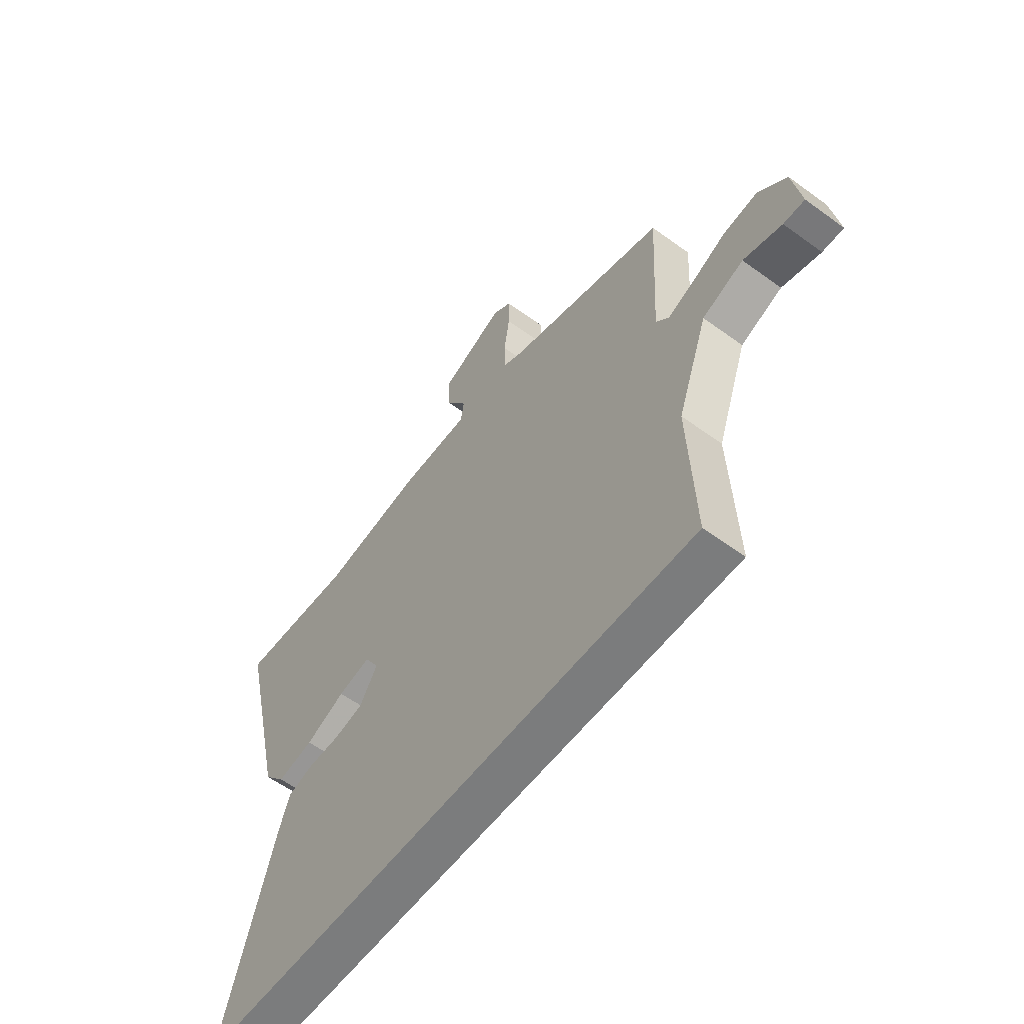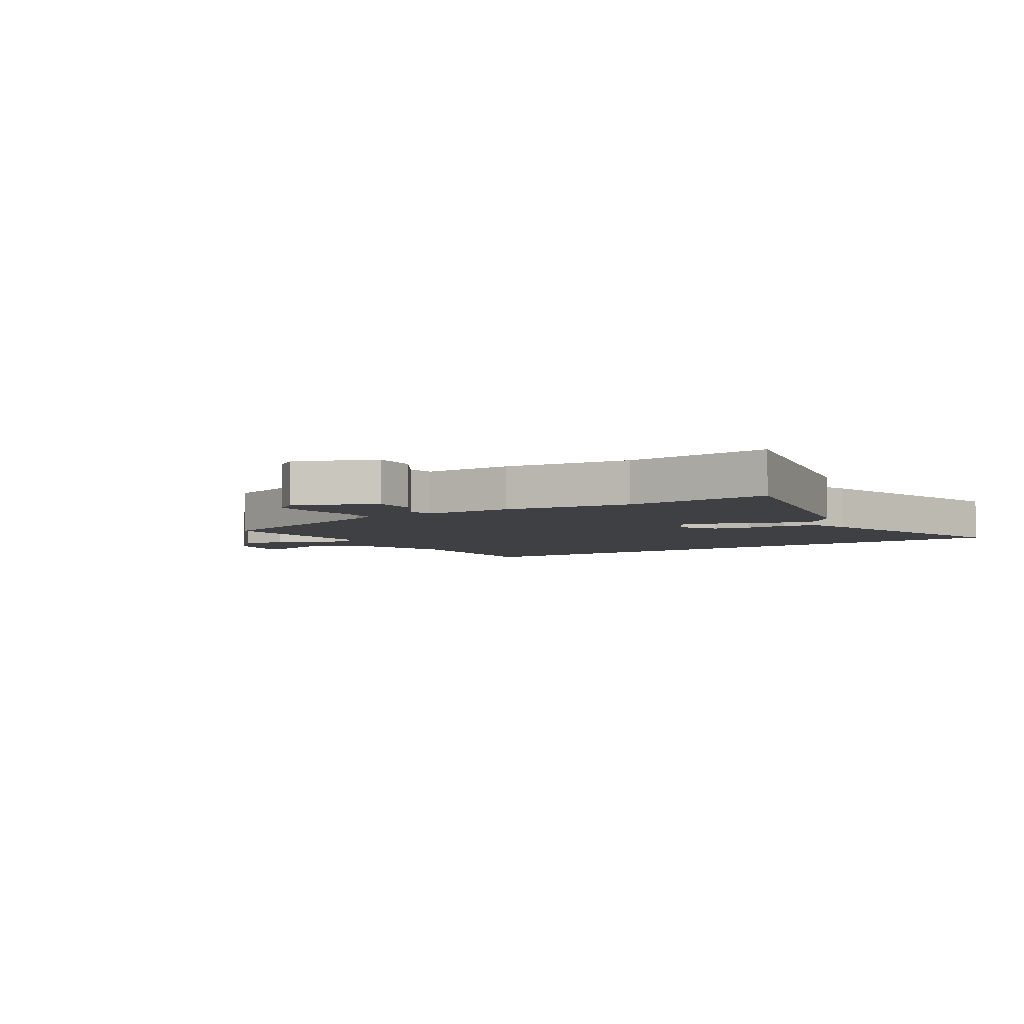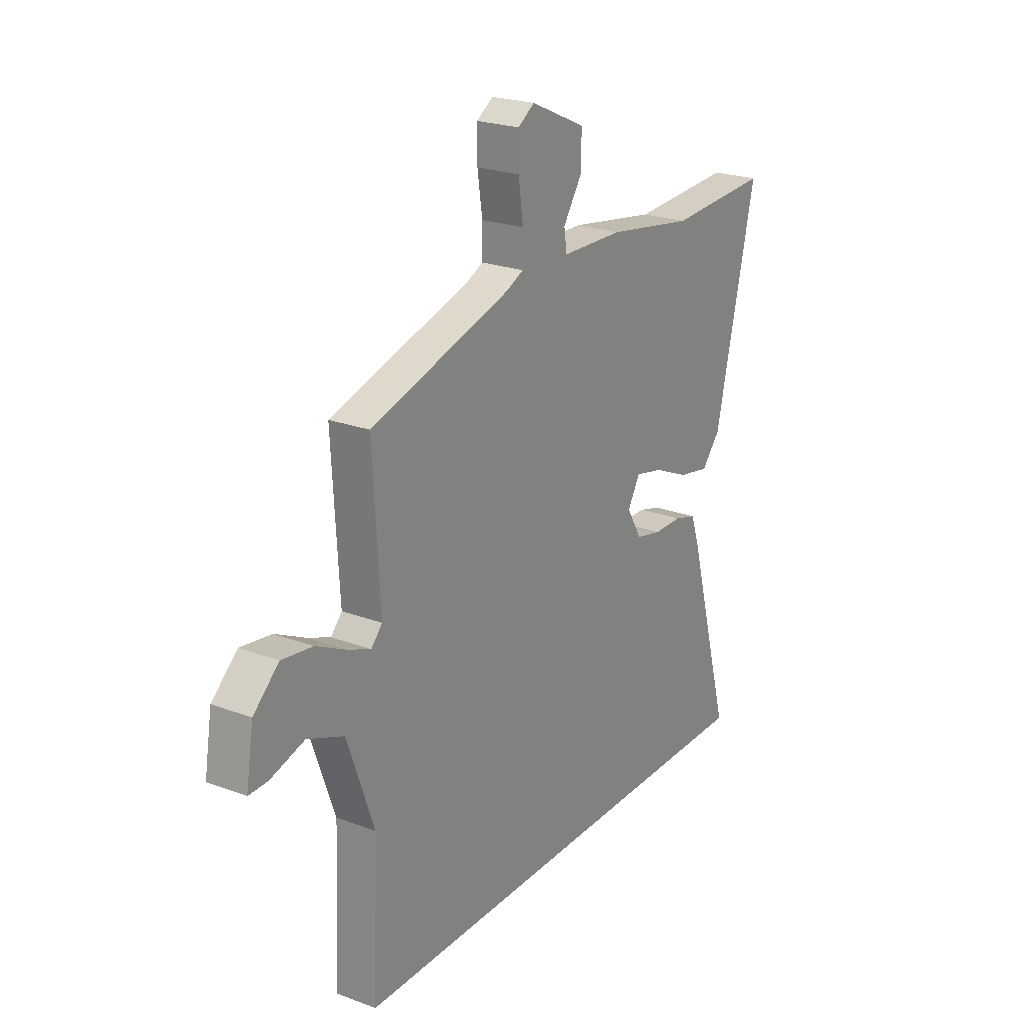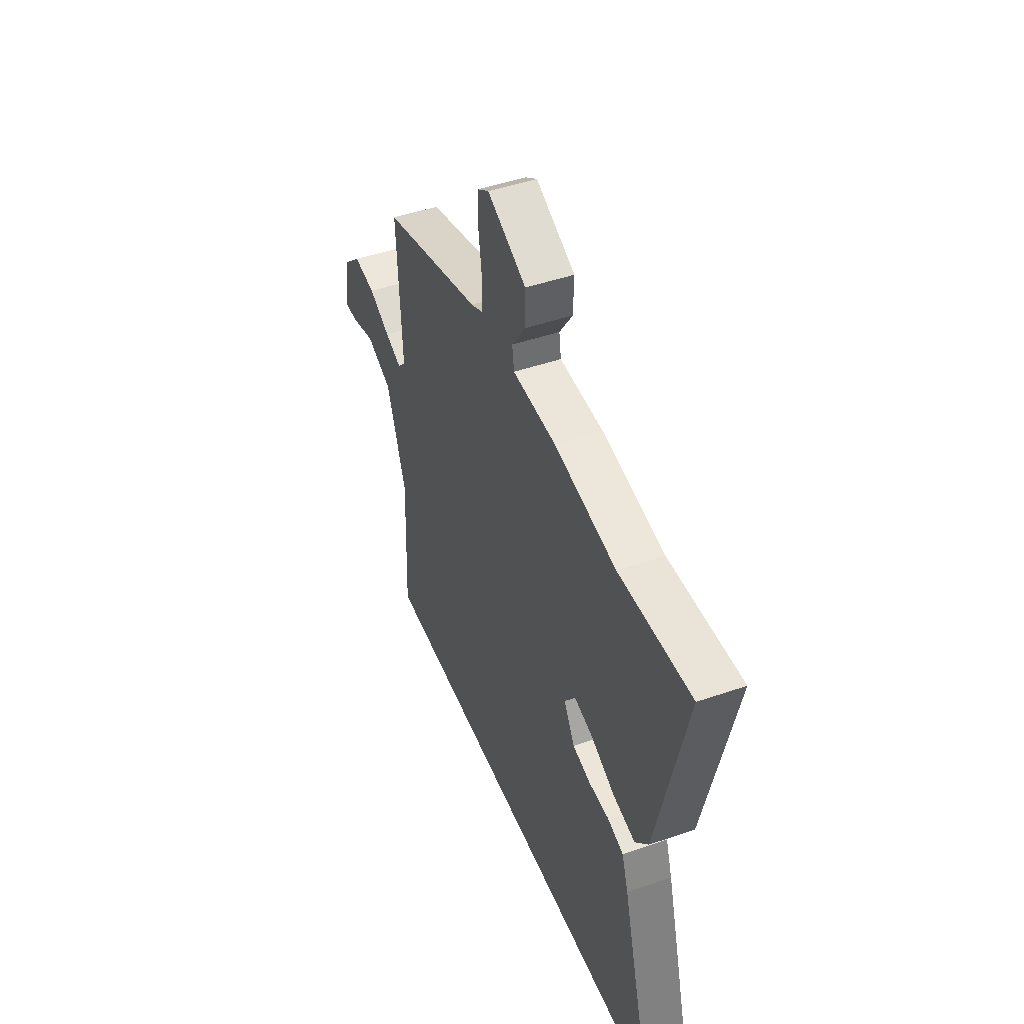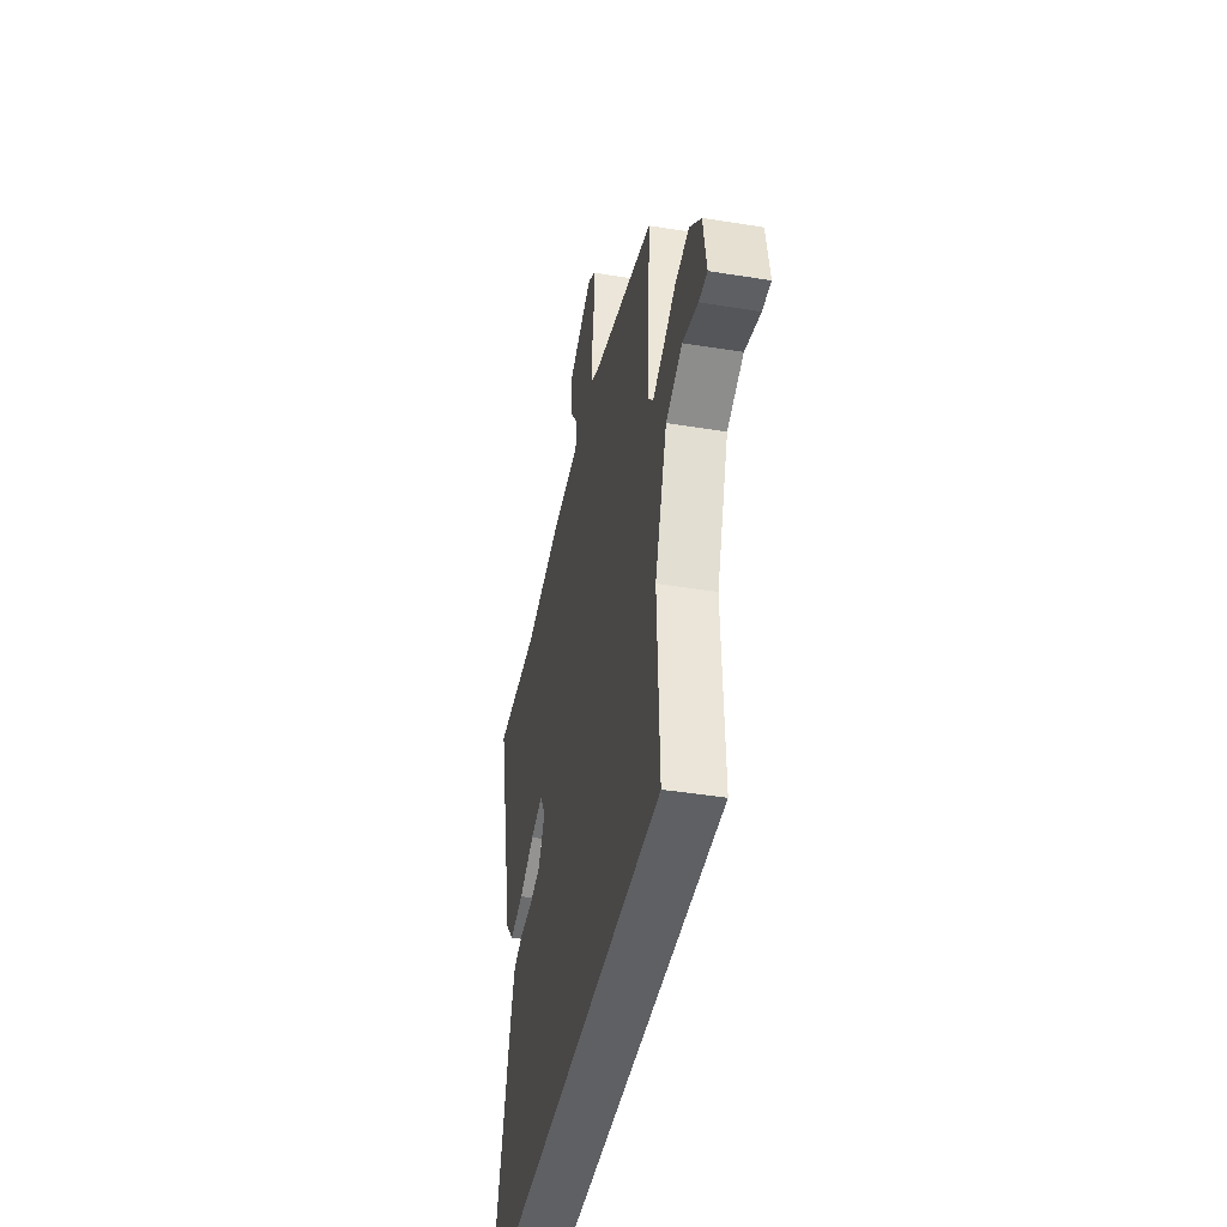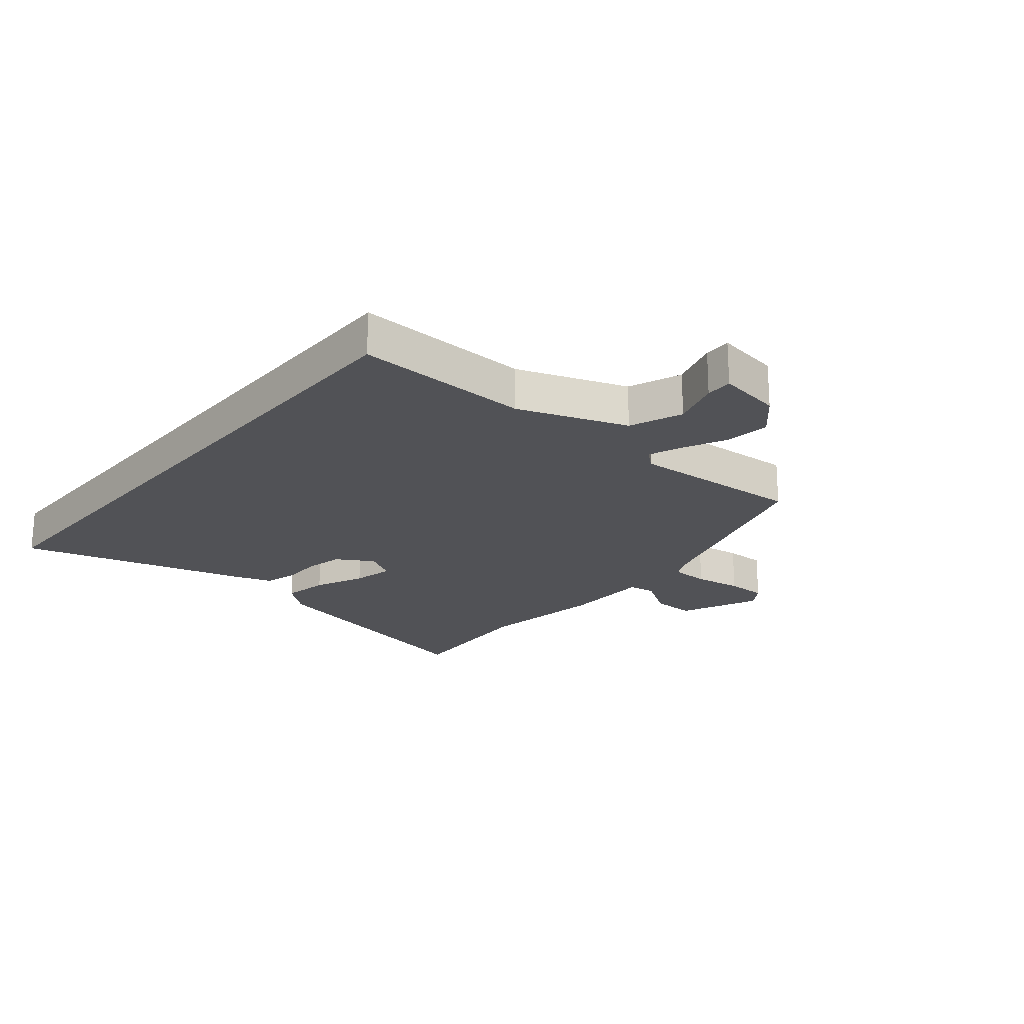
<metadata>
{"format":"obj","ext":"obj","renderer":"f3d","projection":"perspective","resolution":1024,"background":"white","views":[{"elev":-58.6,"azim":-127.0,"up":"+Z"},{"elev":-4.9,"azim":33.6,"up":"+Y"},{"elev":23.1,"azim":-57.5,"up":"+Z"},{"elev":46.6,"azim":68.5,"up":"+Z"},{"elev":-42.5,"azim":-101.0,"up":"+Z"},{"elev":-21.3,"azim":-129.5,"up":"+Y"}]}
</metadata>
<code>
v -0.493 0.07 0.415
v -0.15 0.07 0.518
v -0.109 0.07 0.538
v -0.108 0.07 0.602
v -0.12 0.07 0.683
v -0.12 0.07 0.751
v -0.08 0.07 0.778
v 0.054 0.07 0.717
v 0.052 0.07 0.643
v 0.007 0.07 0.575
v 0.014 0.07 0.53
v 0.164 0.07 0.527
v 0.376 0.07 0.493
v 0.623 0.07 0.507
v 0.524 0.07 0.079
v 0.479 0.07 0.026
v 0.402 0.07 0.041
v 0.318 0.07 0.079
v 0.249 0.07 0.095
v 0.219 0.07 0.043
v 0.256 0.07 -0.02
v 0.319 0.07 -0.034
v 0.388 0.07 -0.034
v 0.443 0.07 -0.05
v 0.465 0.07 -0.116
v 0.572 0.07 -0.5
v -0.516 0.07 -0.5
v -0.504 0.07 -0.202
v -0.57 0.07 -0.017
v -0.659 0.07 0.019
v -0.742 0.07 -0.006
v -0.788 0.07 -0.007
v -0.77 0.07 0.102
v -0.708 0.07 0.159
v -0.633 0.07 0.149
v -0.56 0.07 0.113
v -0.503 0.07 0.09
v -0.476 0.07 0.12
v -0.493 0 0.415
v -0.15 0 0.518
v -0.109 0 0.538
v -0.108 0 0.602
v -0.12 0 0.683
v -0.12 0 0.751
v -0.08 0 0.778
v 0.054 0 0.717
v 0.052 0 0.643
v 0.007 0 0.575
v 0.014 0 0.53
v 0.164 0 0.527
v 0.376 0 0.493
v 0.623 0 0.507
v 0.524 0 0.079
v 0.479 0 0.026
v 0.402 0 0.041
v 0.318 0 0.079
v 0.249 0 0.095
v 0.219 0 0.043
v 0.256 0 -0.02
v 0.319 0 -0.034
v 0.388 0 -0.034
v 0.443 0 -0.05
v 0.465 0 -0.116
v 0.572 0 -0.5
v -0.516 0 -0.5
v -0.504 0 -0.202
v -0.57 0 -0.017
v -0.659 0 0.019
v -0.742 0 -0.006
v -0.788 0 -0.007
v -0.77 0 0.102
v -0.708 0 0.159
v -0.633 0 0.149
v -0.56 0 0.113
v -0.503 0 0.09
v -0.476 0 0.12
f 34 35 36
f 33 34 36
f 32 33 36
f 31 32 36
f 30 31 36
f 29 30 36 37
f 28 29 37 38
f 26 27 28
f 25 26 28
f 24 25 28
f 23 24 28
f 22 23 28
f 21 22 28 38
f 16 17 18
f 15 16 18
f 14 15 18
f 13 14 18
f 13 18 19
f 12 13 19
f 11 12 19
f 8 9 10
f 7 8 10
f 6 7 10
f 5 6 10
f 4 5 10
f 3 4 10 11
f 11 19 20
f 3 11 20
f 2 3 20
f 20 21 38
f 2 20 38
f 1 2 38
f 74 73 72
f 74 72 71
f 74 71 70
f 74 70 69
f 74 69 68
f 75 74 68 67
f 76 75 67 66
f 66 65 64
f 66 64 63
f 66 63 62
f 66 62 61
f 66 61 60
f 76 66 60 59
f 56 55 54
f 56 54 53
f 56 53 52
f 56 52 51
f 57 56 51
f 57 51 50
f 57 50 49
f 48 47 46
f 48 46 45
f 48 45 44
f 48 44 43
f 48 43 42
f 49 48 42 41
f 58 57 49
f 58 49 41
f 58 41 40
f 76 59 58
f 76 58 40
f 76 40 39
f 1 39 40 2
f 2 40 41 3
f 3 41 42 4
f 4 42 43 5
f 5 43 44 6
f 6 44 45 7
f 7 45 46 8
f 8 46 47 9
f 9 47 48 10
f 10 48 49 11
f 11 49 50 12
f 12 50 51 13
f 13 51 52 14
f 14 52 53 15
f 15 53 54 16
f 16 54 55 17
f 17 55 56 18
f 18 56 57 19
f 19 57 58 20
f 20 58 59 21
f 21 59 60 22
f 22 60 61 23
f 23 61 62 24
f 24 62 63 25
f 25 63 64 26
f 26 64 65 27
f 27 65 66 28
f 28 66 67 29
f 29 67 68 30
f 30 68 69 31
f 31 69 70 32
f 32 70 71 33
f 33 71 72 34
f 34 72 73 35
f 35 73 74 36
f 36 74 75 37
f 37 75 76 38
f 38 76 39 1

</code>
